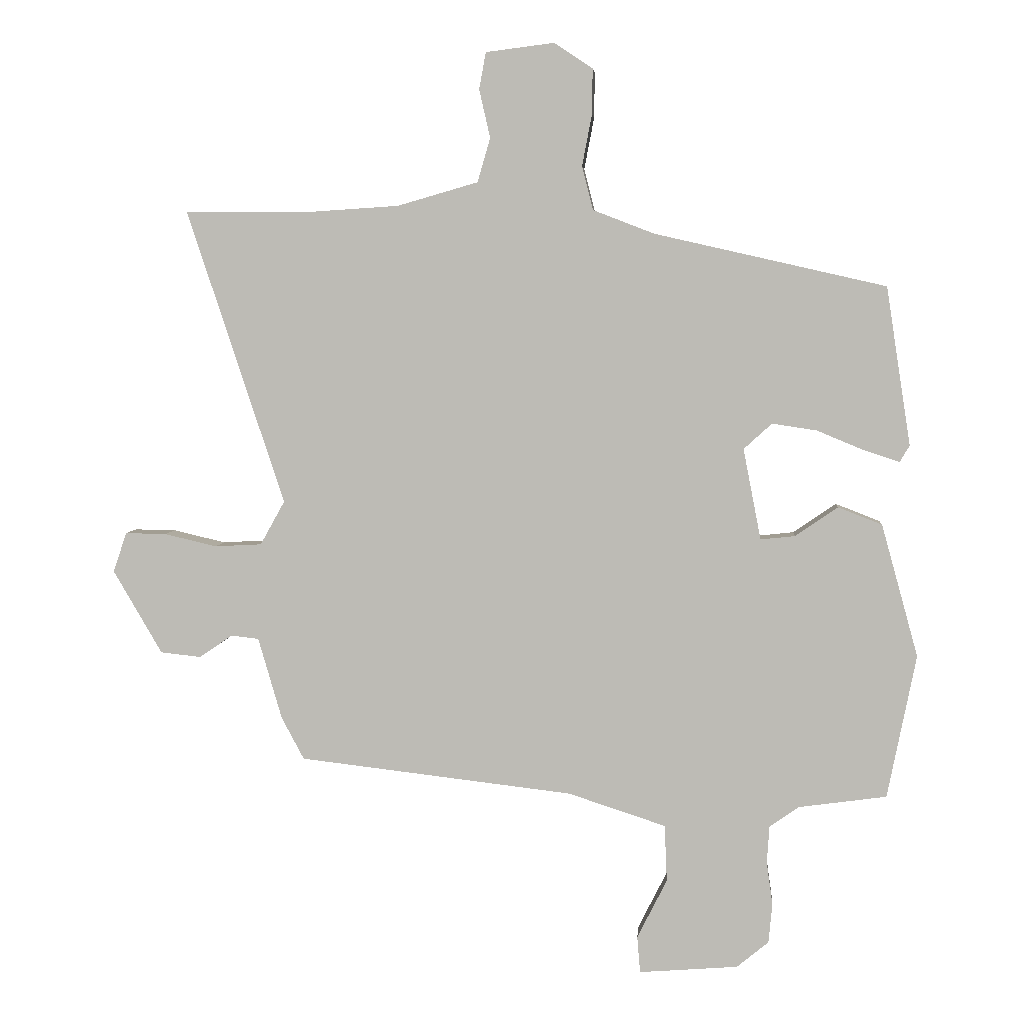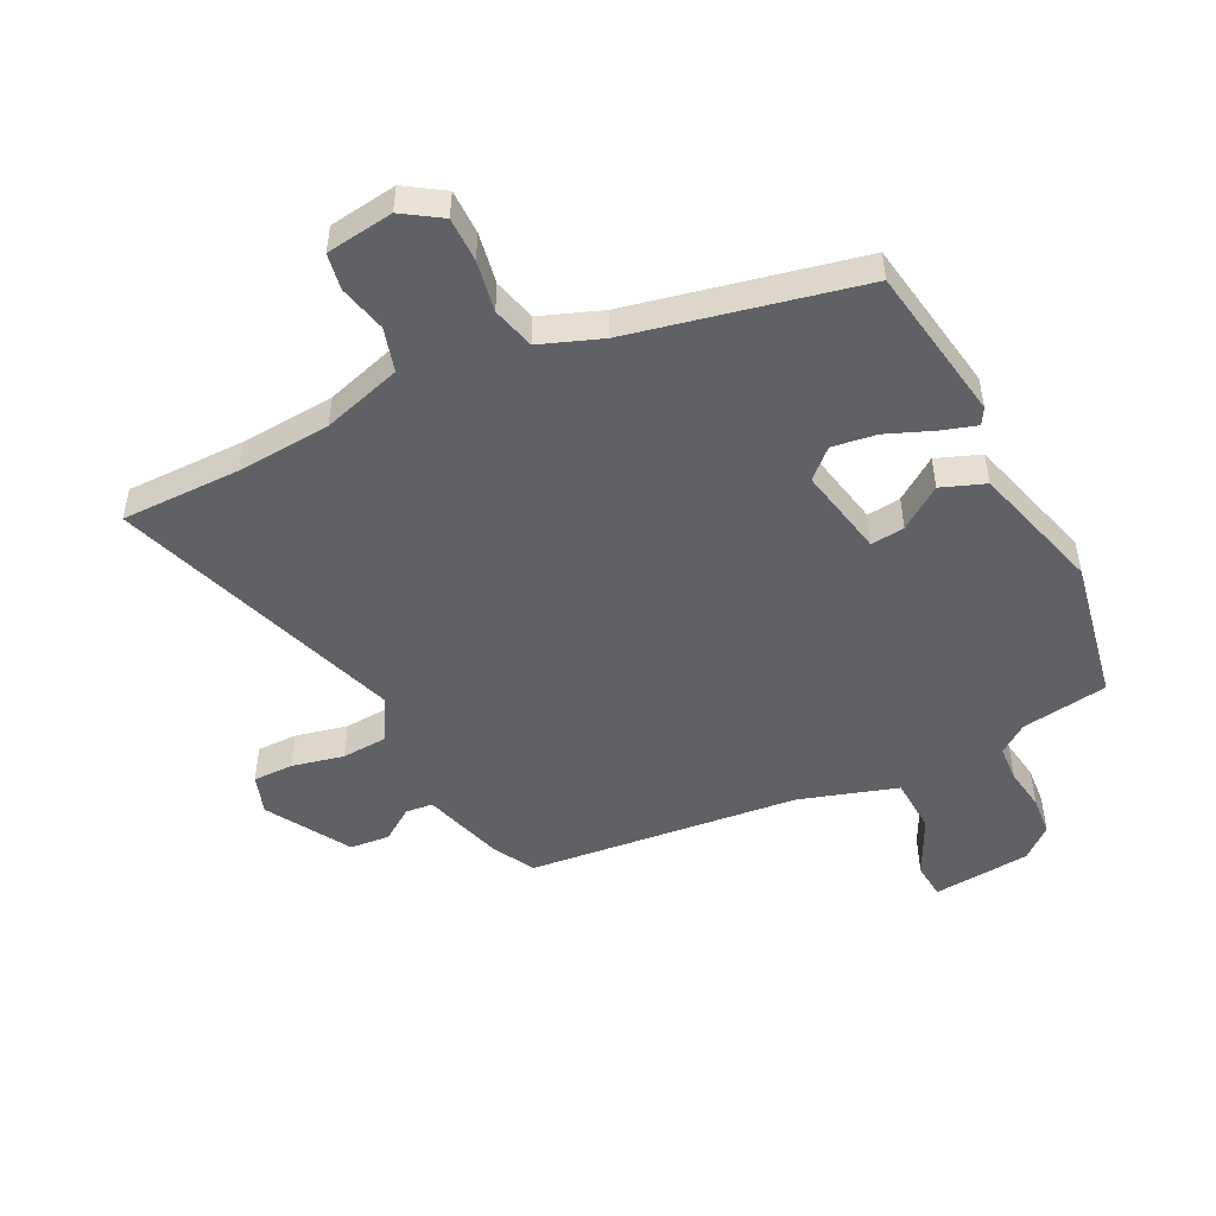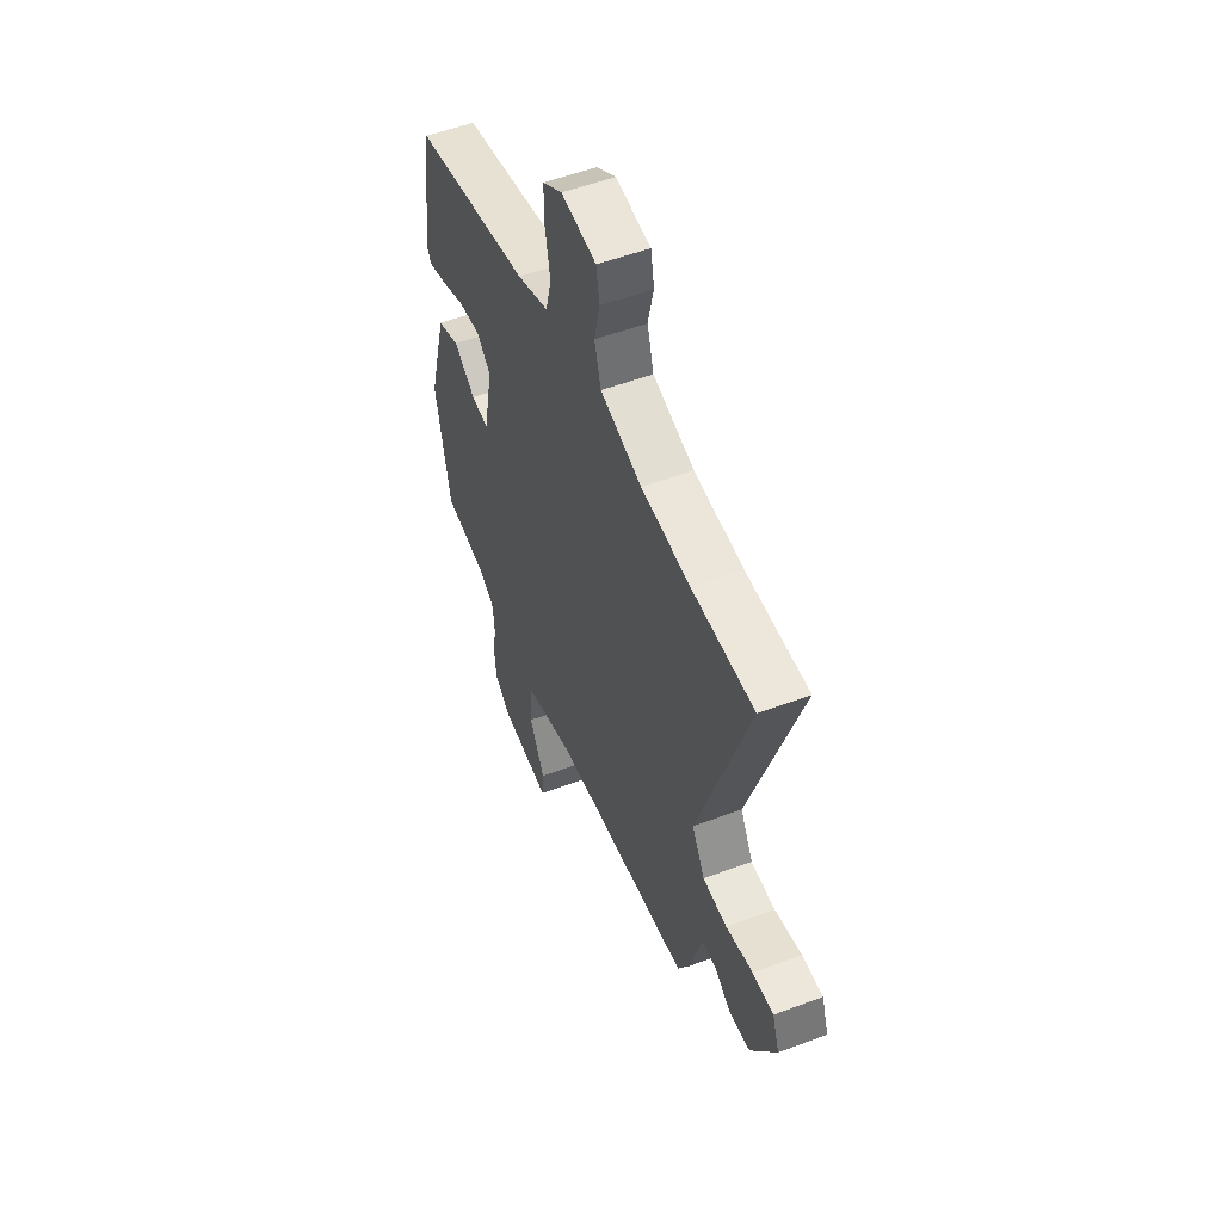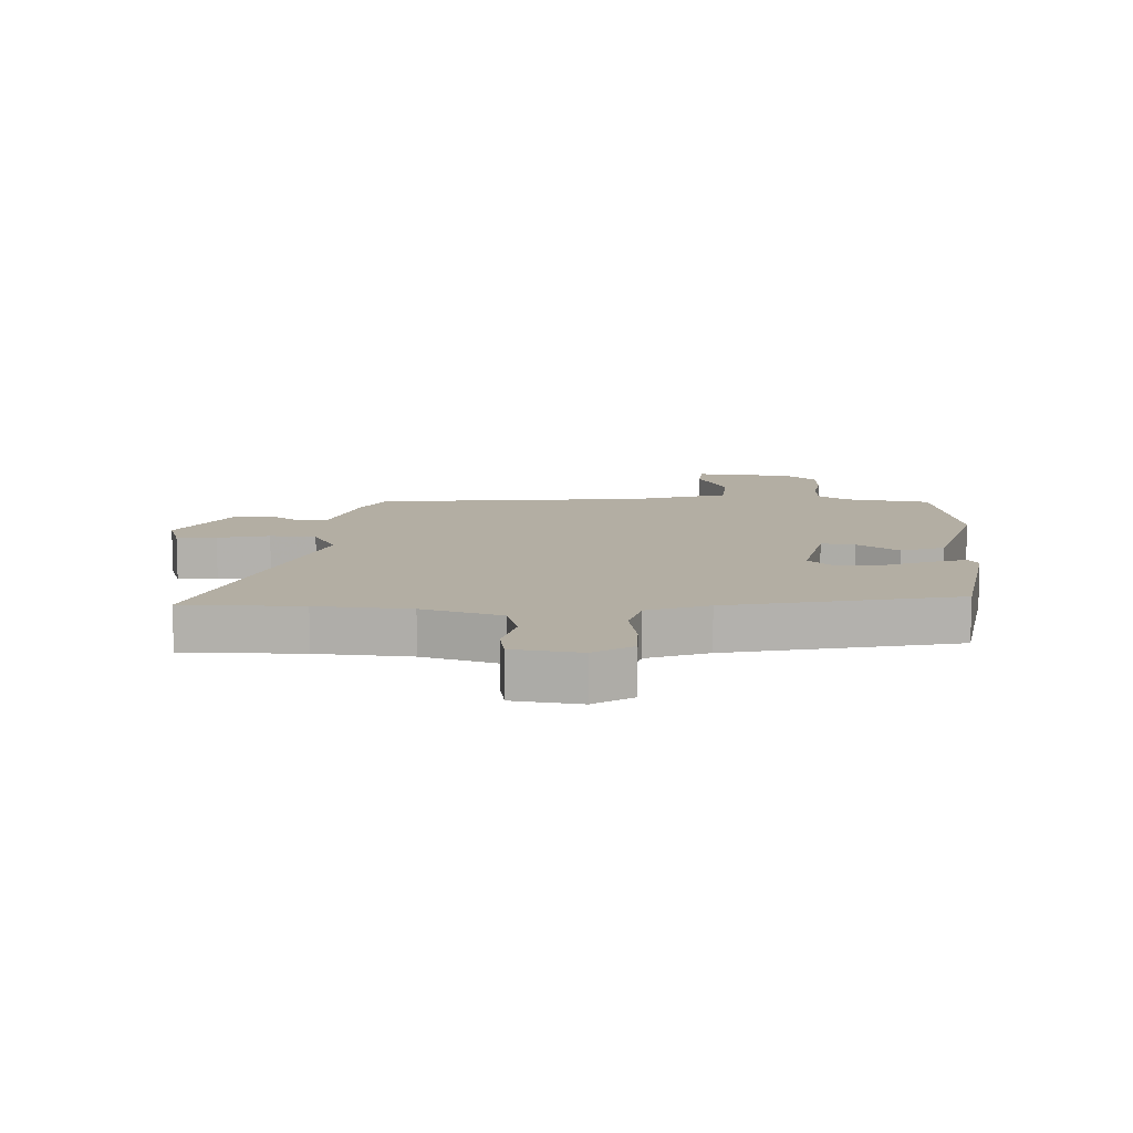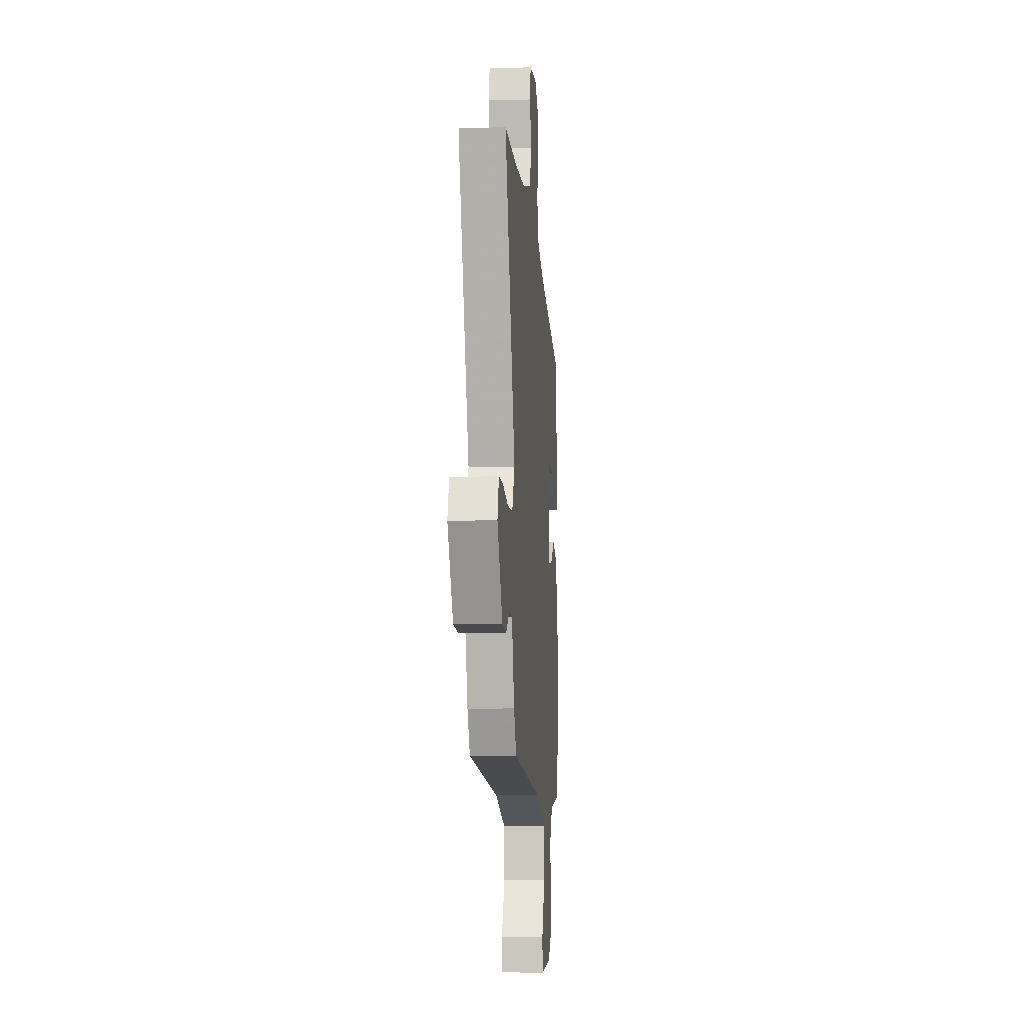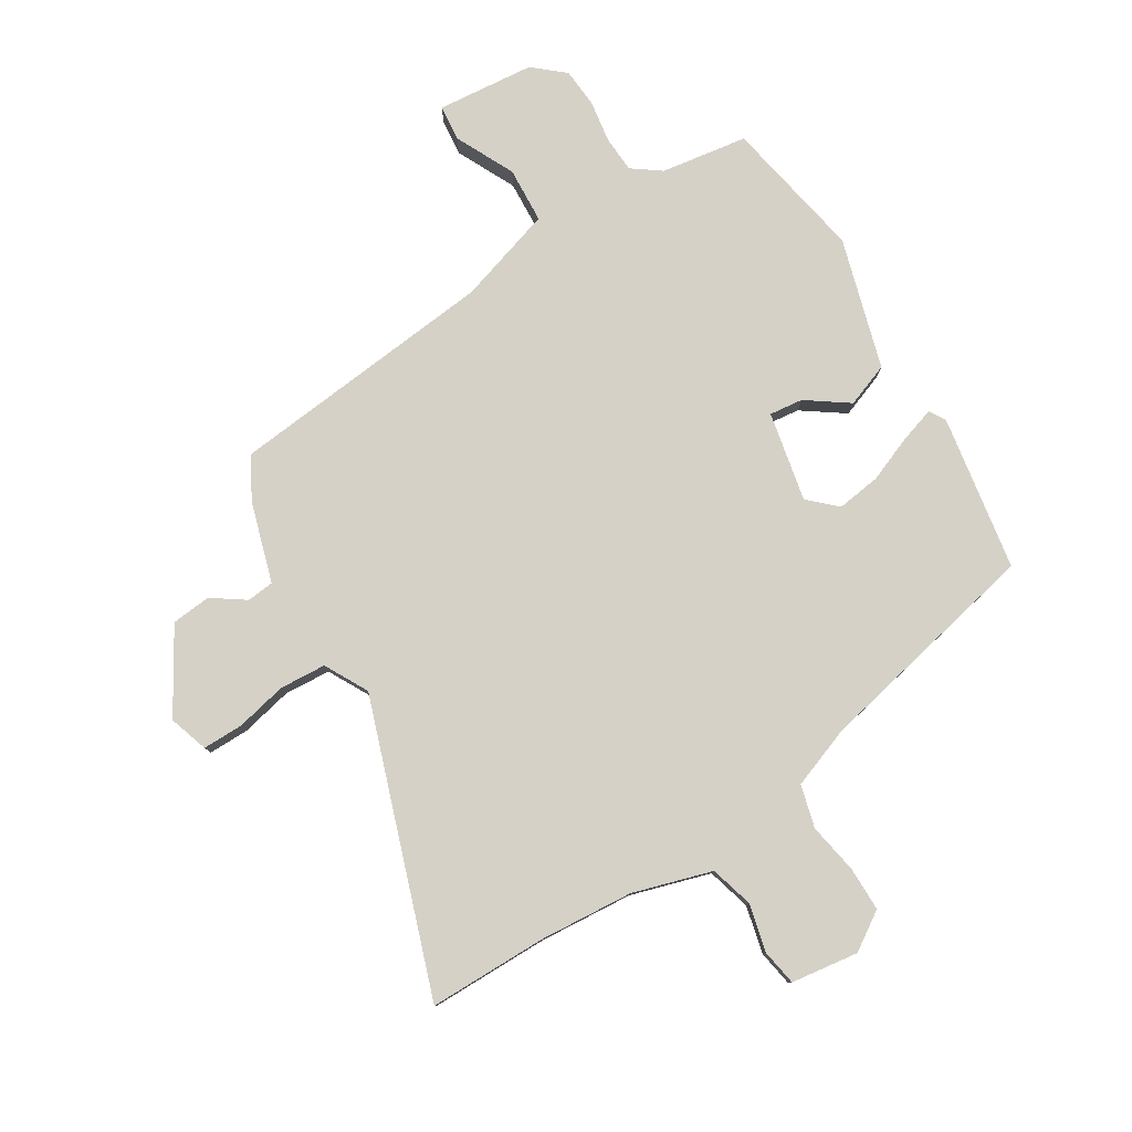
<metadata>
{"format":"obj","ext":"obj","renderer":"f3d","projection":"perspective","resolution":1024,"background":"white","views":[{"elev":4.8,"azim":4.9,"up":"+Z"},{"elev":-49.6,"azim":27.0,"up":"+Y"},{"elev":53.7,"azim":-111.8,"up":"+Z"},{"elev":11.0,"azim":3.2,"up":"+Y"},{"elev":-7.7,"azim":-85.3,"up":"+Z"},{"elev":79.6,"azim":-30.9,"up":"+Y"}]}
</metadata>
<code>
v -0.499 0.07 -0.416
v -0.536 0.07 -0.347
v -0.575 0.07 -0.213
v -0.62 0.07 -0.208
v -0.675 0.07 -0.245
v -0.741 0.07 -0.238
v -0.821 0.07 -0.101
v -0.799 0.07 -0.036
v -0.732 0.07 -0.037
v -0.646 0.07 -0.057
v -0.569 0.07 -0.053
v -0.529 0.07 0.019
v -0.689 0.07 0.502
v -0.491 0.07 0.5
v -0.335 0.07 0.51
v -0.203 0.07 0.548
v -0.182 0.07 0.62
v -0.2 0.07 0.699
v -0.189 0.07 0.759
v -0.077 0.07 0.773
v -0.014 0.07 0.731
v -0.015 0.07 0.657
v -0.031 0.07 0.573
v -0.013 0.07 0.502
v 0.088 0.07 0.463
v 0.466 0.07 0.377
v 0.506 0.07 0.118
v 0.49 0.07 0.091
v 0.432 0.07 0.11
v 0.355 0.07 0.142
v 0.282 0.07 0.153
v 0.236 0.07 0.111
v 0.265 0.07 -0.038
v 0.321 0.07 -0.032
v 0.391 0.07 0.016
v 0.463 0.07 -0.012
v 0.523 0.07 -0.229
v 0.476 0.07 -0.464
v 0.332 0.07 -0.484
v 0.284 0.07 -0.518
v 0.28 0.07 -0.579
v 0.29 0.07 -0.649
v 0.284 0.07 -0.714
v 0.232 0.07 -0.757
v 0.07 0.07 -0.77
v 0.065 0.07 -0.71
v 0.114 0.07 -0.613
v 0.11 0.07 -0.52
v -0.05 0.07 -0.468
v -0.499 0 -0.416
v -0.536 0 -0.347
v -0.575 0 -0.213
v -0.62 0 -0.208
v -0.675 0 -0.245
v -0.741 0 -0.238
v -0.821 0 -0.101
v -0.799 0 -0.036
v -0.732 0 -0.037
v -0.646 0 -0.057
v -0.569 0 -0.053
v -0.529 0 0.019
v -0.689 0 0.502
v -0.491 0 0.5
v -0.335 0 0.51
v -0.203 0 0.548
v -0.182 0 0.62
v -0.2 0 0.699
v -0.189 0 0.759
v -0.077 0 0.773
v -0.014 0 0.731
v -0.015 0 0.657
v -0.031 0 0.573
v -0.013 0 0.502
v 0.088 0 0.463
v 0.466 0 0.377
v 0.506 0 0.118
v 0.49 0 0.091
v 0.432 0 0.11
v 0.355 0 0.142
v 0.282 0 0.153
v 0.236 0 0.111
v 0.265 0 -0.038
v 0.321 0 -0.032
v 0.391 0 0.016
v 0.463 0 -0.012
v 0.523 0 -0.229
v 0.476 0 -0.464
v 0.332 0 -0.484
v 0.284 0 -0.518
v 0.28 0 -0.579
v 0.29 0 -0.649
v 0.284 0 -0.714
v 0.232 0 -0.757
v 0.07 0 -0.77
v 0.065 0 -0.71
v 0.114 0 -0.613
v 0.11 0 -0.52
v -0.05 0 -0.468
f 44 45 46 47
f 44 47 48
f 41 42 43 44
f 40 41 44 48
f 39 40 48 49
f 34 35 36 37
f 33 34 37 38
f 27 28 29 30
f 25 26 27 30
f 24 25 30 31
f 20 21 22 23
f 18 19 20 23
f 17 18 23 24
f 16 17 24 31
f 12 13 14
f 12 14 15
f 7 8 9 10
f 7 10 11
f 4 5 6 7
f 3 4 7 11
f 2 3 11 12
f 33 38 39 49
f 32 33 49 1
f 15 16 31 32
f 12 15 32
f 1 2 12 32
f 96 95 94 93
f 97 96 93
f 93 92 91 90
f 97 93 90 89
f 98 97 89 88
f 86 85 84 83
f 87 86 83 82
f 79 78 77 76
f 79 76 75 74
f 80 79 74 73
f 72 71 70 69
f 72 69 68 67
f 73 72 67 66
f 80 73 66 65
f 63 62 61
f 64 63 61
f 59 58 57 56
f 60 59 56
f 56 55 54 53
f 60 56 53 52
f 61 60 52 51
f 98 88 87 82
f 50 98 82 81
f 81 80 65 64
f 81 64 61
f 81 61 51 50
f 1 50 51 2
f 2 51 52 3
f 3 52 53 4
f 4 53 54 5
f 5 54 55 6
f 6 55 56 7
f 7 56 57 8
f 8 57 58 9
f 9 58 59 10
f 10 59 60 11
f 11 60 61 12
f 12 61 62 13
f 13 62 63 14
f 14 63 64 15
f 15 64 65 16
f 16 65 66 17
f 17 66 67 18
f 18 67 68 19
f 19 68 69 20
f 20 69 70 21
f 21 70 71 22
f 22 71 72 23
f 23 72 73 24
f 24 73 74 25
f 25 74 75 26
f 26 75 76 27
f 27 76 77 28
f 28 77 78 29
f 29 78 79 30
f 30 79 80 31
f 31 80 81 32
f 32 81 82 33
f 33 82 83 34
f 34 83 84 35
f 35 84 85 36
f 36 85 86 37
f 37 86 87 38
f 38 87 88 39
f 39 88 89 40
f 40 89 90 41
f 41 90 91 42
f 42 91 92 43
f 43 92 93 44
f 44 93 94 45
f 45 94 95 46
f 46 95 96 47
f 47 96 97 48
f 48 97 98 49
f 49 98 50 1

</code>
